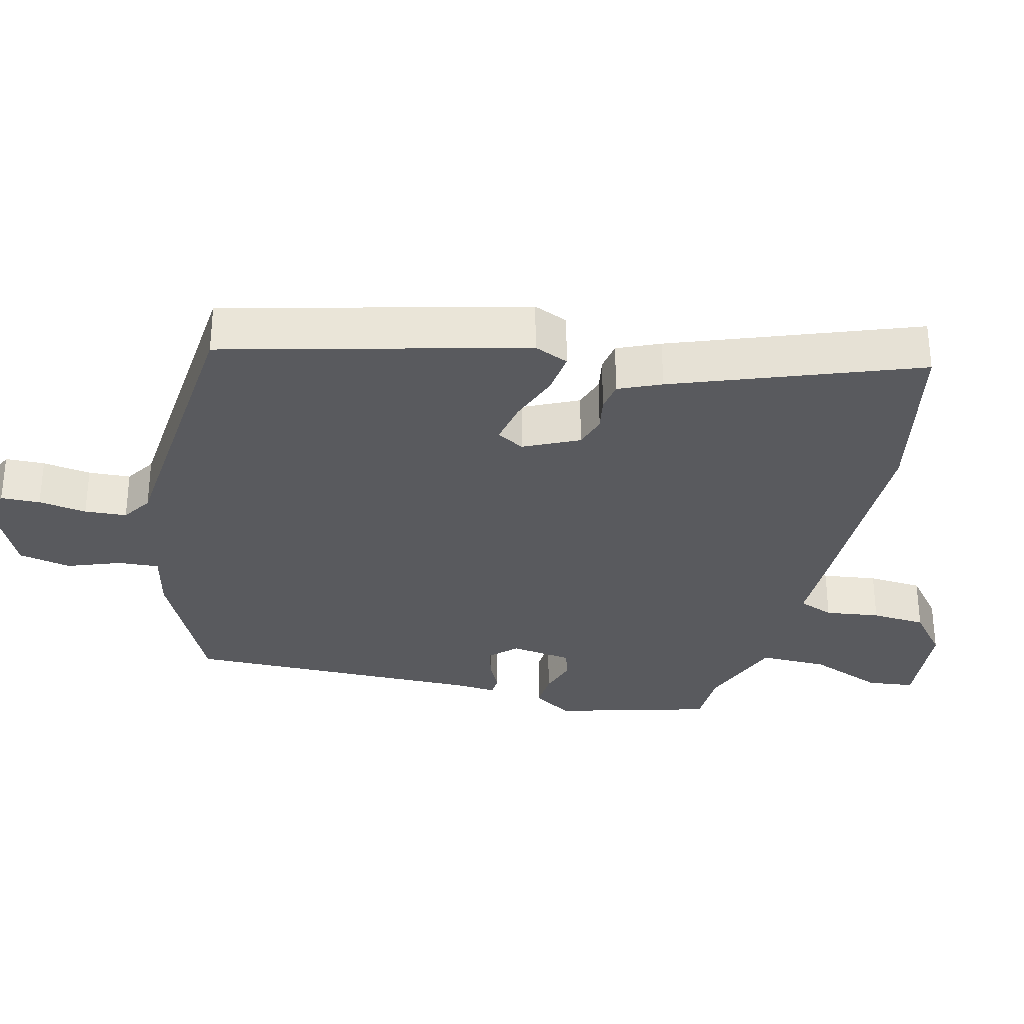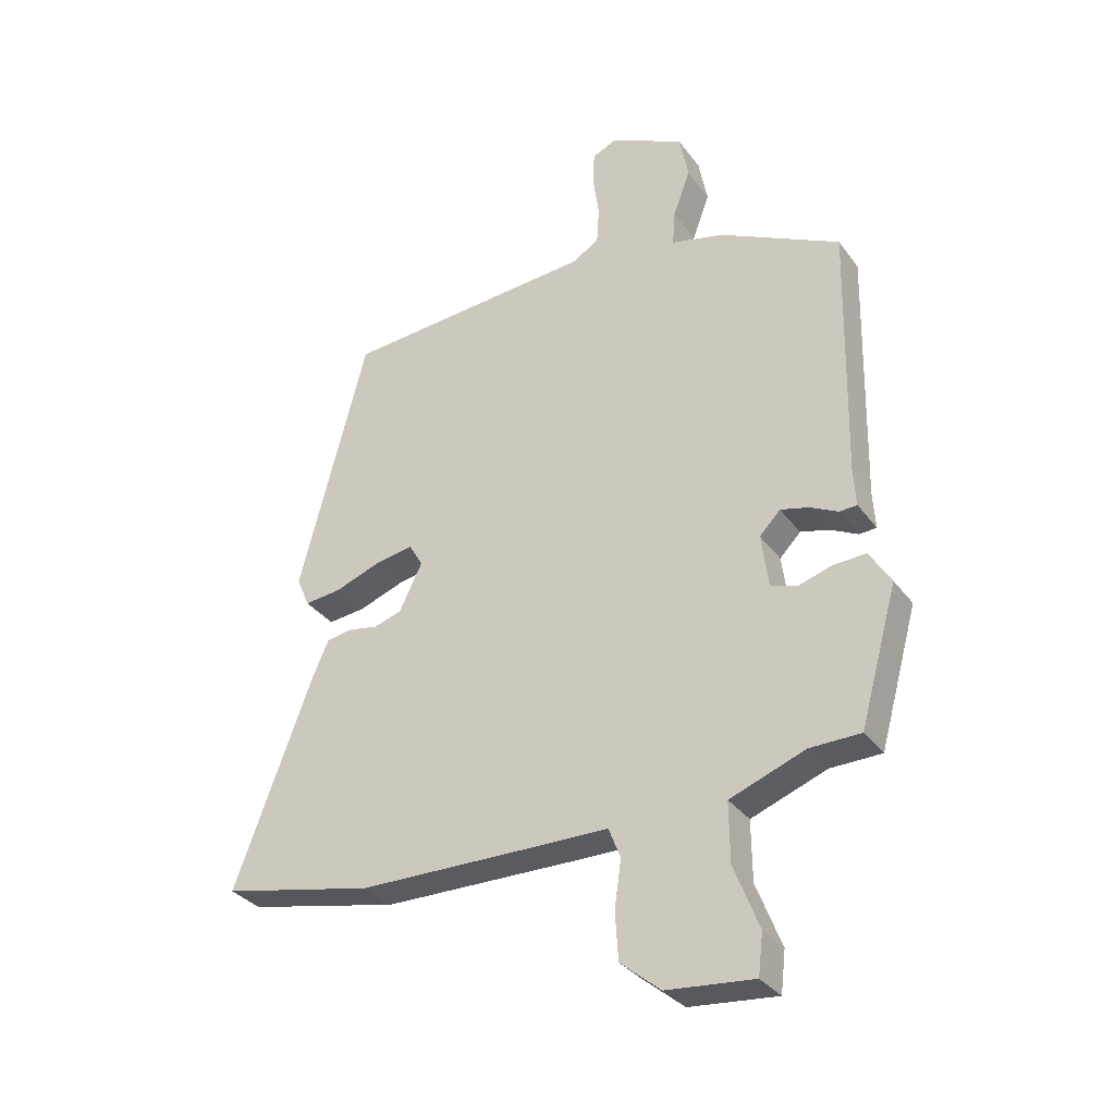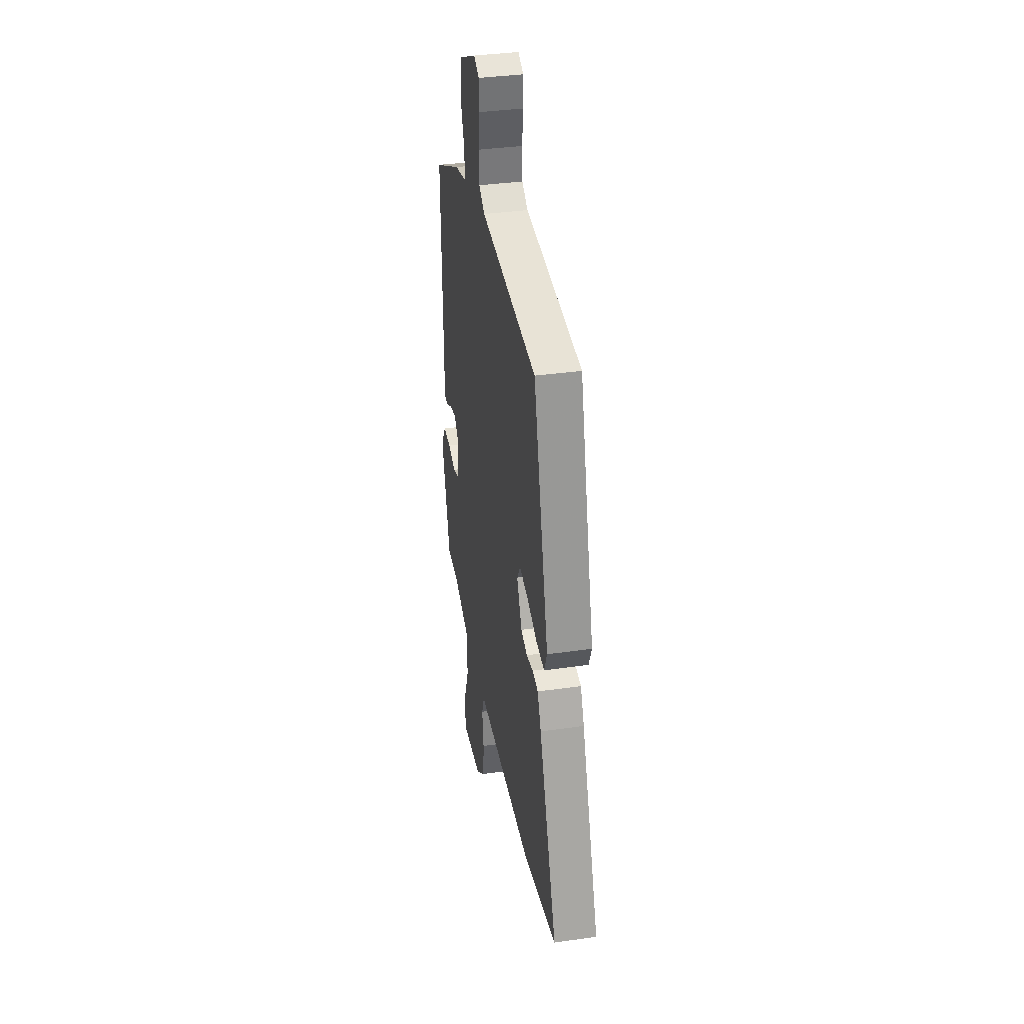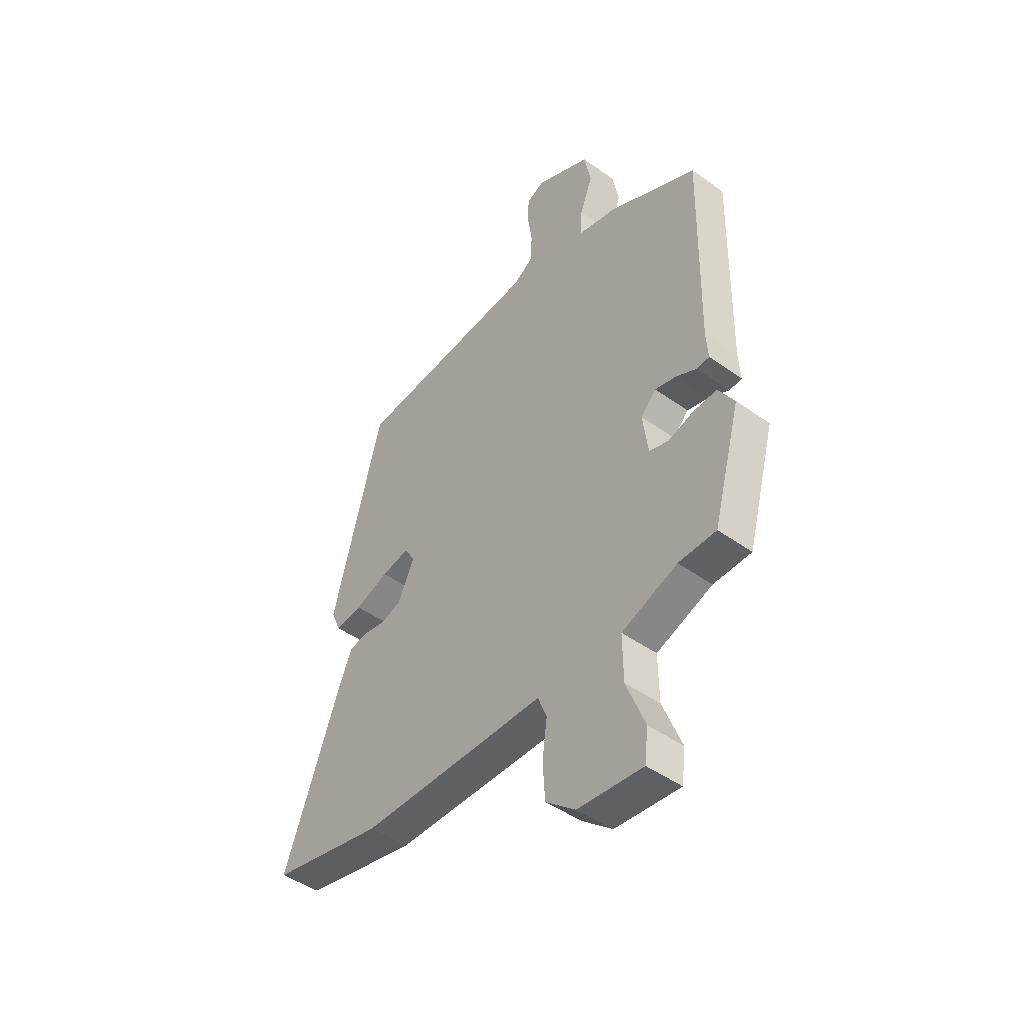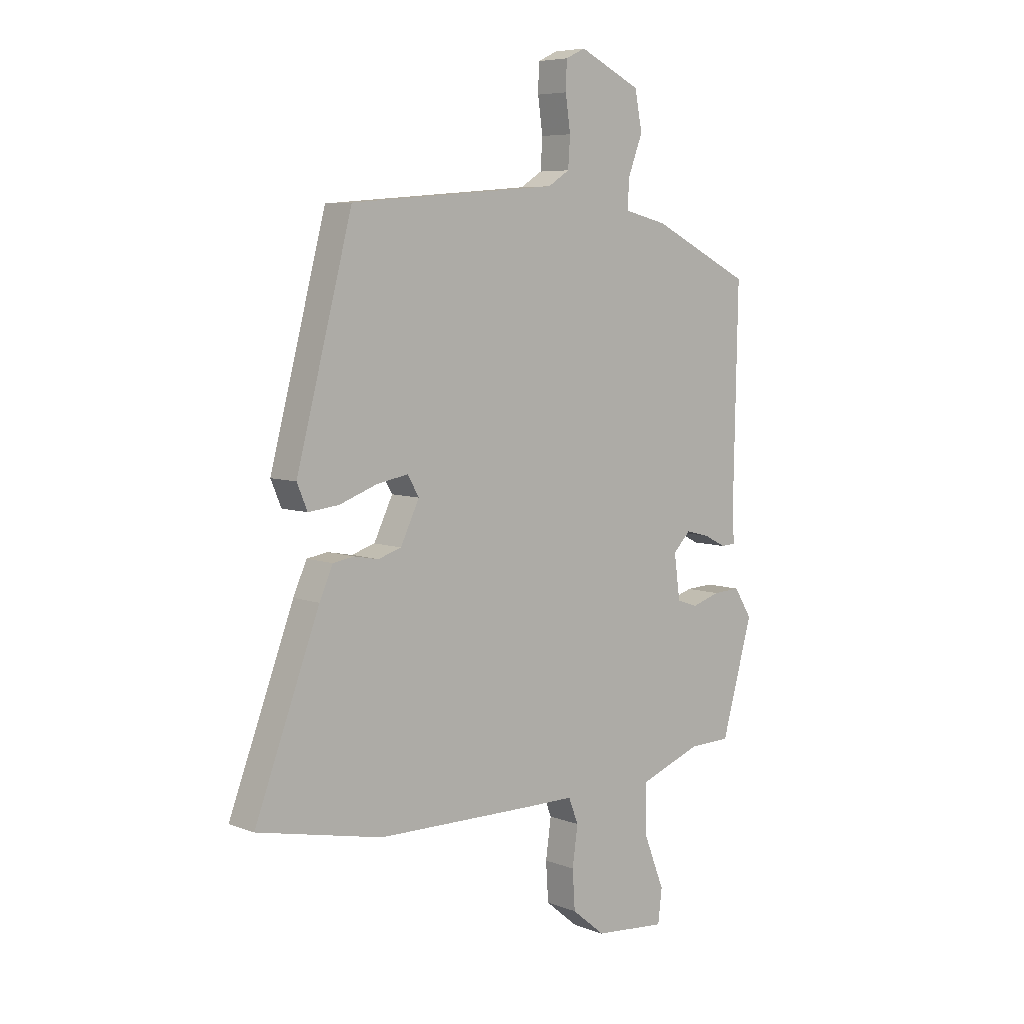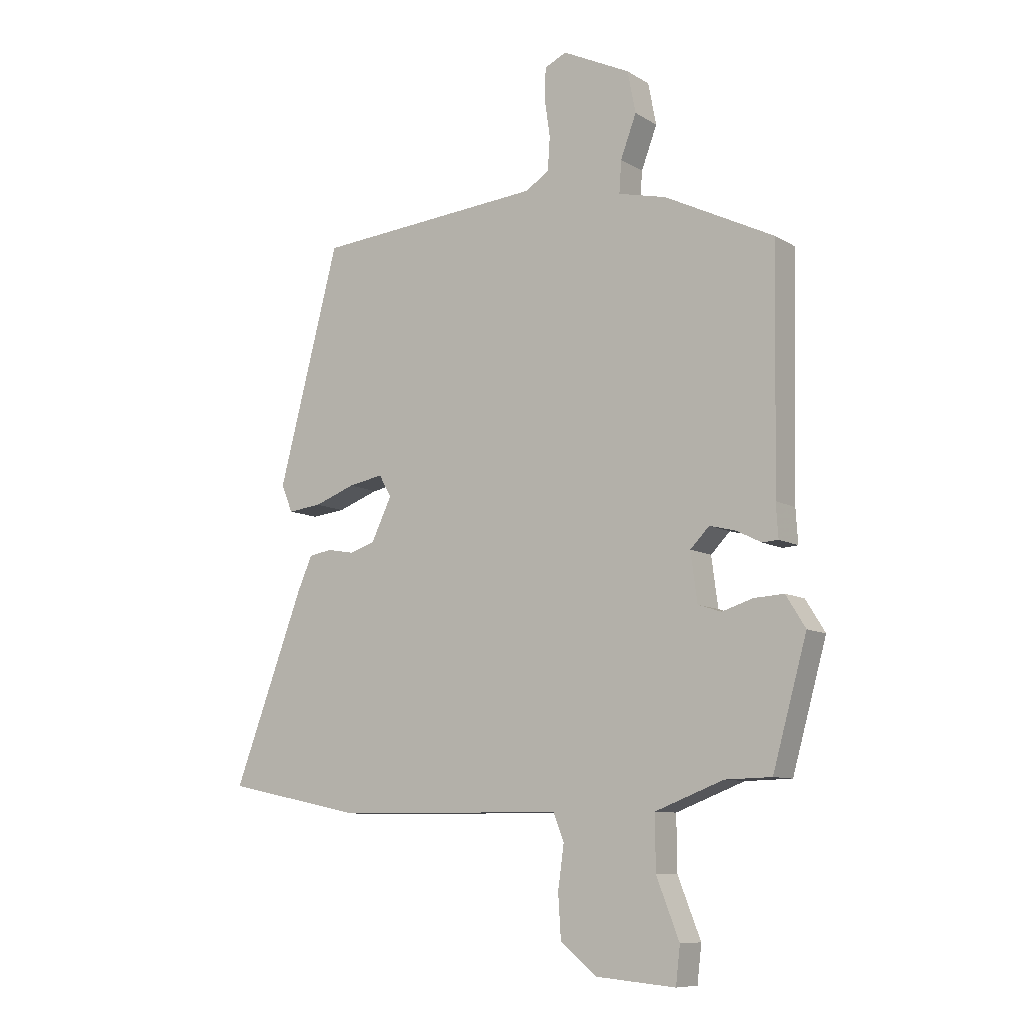
<metadata>
{"format":"obj","ext":"obj","renderer":"f3d","projection":"perspective","resolution":1024,"background":"white","views":[{"elev":-31.5,"azim":75.9,"up":"+Y"},{"elev":-32.4,"azim":-149.8,"up":"+Z"},{"elev":36.7,"azim":79.5,"up":"+Z"},{"elev":-46.0,"azim":-129.4,"up":"+Z"},{"elev":6.5,"azim":138.3,"up":"+Z"},{"elev":-9.3,"azim":-146.5,"up":"+Z"}]}
</metadata>
<code>
v -0.445 0.07 -0.481
v -0.508 0.07 -0.255
v -0.472 0.07 -0.197
v -0.417 0.07 -0.2
v -0.36 0.07 -0.218
v -0.317 0.07 -0.204
v -0.305 0.07 -0.114
v -0.34 0.07 -0.078
v -0.388 0.07 -0.09
v -0.434 0.07 -0.113
v -0.463 0.07 -0.111
v -0.459 0.07 -0.049
v -0.468 0.07 0.382
v -0.266 0.07 0.482
v -0.178 0.07 0.503
v -0.182 0.07 0.562
v -0.211 0.07 0.639
v -0.196 0.07 0.716
v -0.071 0.07 0.776
v -0.031 0.07 0.757
v -0.029 0.07 0.7
v -0.039 0.07 0.63
v -0.035 0.07 0.569
v 0.009 0.07 0.541
v 0.431 0.07 0.506
v 0.544 0.07 0.073
v 0.523 0.07 0.023
v 0.461 0.07 0.03
v 0.385 0.07 0.058
v 0.321 0.07 0.07
v 0.298 0.07 0.03
v 0.336 0.07 -0.049
v 0.383 0.07 -0.064
v 0.432 0.07 -0.055
v 0.475 0.07 -0.062
v 0.502 0.07 -0.123
v 0.633 0.07 -0.472
v 0.379 0.07 -0.525
v 0.055 0.07 -0.528
v -0.042 0.07 -0.528
v -0.062 0.07 -0.579
v -0.051 0.07 -0.658
v -0.056 0.07 -0.737
v -0.123 0.07 -0.792
v -0.269 0.07 -0.805
v -0.277 0.07 -0.737
v -0.235 0.07 -0.63
v -0.234 0.07 -0.531
v -0.36 0.07 -0.483
v -0.445 0 -0.481
v -0.508 0 -0.255
v -0.472 0 -0.197
v -0.417 0 -0.2
v -0.36 0 -0.218
v -0.317 0 -0.204
v -0.305 0 -0.114
v -0.34 0 -0.078
v -0.388 0 -0.09
v -0.434 0 -0.113
v -0.463 0 -0.111
v -0.459 0 -0.049
v -0.468 0 0.382
v -0.266 0 0.482
v -0.178 0 0.503
v -0.182 0 0.562
v -0.211 0 0.639
v -0.196 0 0.716
v -0.071 0 0.776
v -0.031 0 0.757
v -0.029 0 0.7
v -0.039 0 0.63
v -0.035 0 0.569
v 0.009 0 0.541
v 0.431 0 0.506
v 0.544 0 0.073
v 0.523 0 0.023
v 0.461 0 0.03
v 0.385 0 0.058
v 0.321 0 0.07
v 0.298 0 0.03
v 0.336 0 -0.049
v 0.383 0 -0.064
v 0.432 0 -0.055
v 0.475 0 -0.062
v 0.502 0 -0.123
v 0.633 0 -0.472
v 0.379 0 -0.525
v 0.055 0 -0.528
v -0.042 0 -0.528
v -0.062 0 -0.579
v -0.051 0 -0.658
v -0.056 0 -0.737
v -0.123 0 -0.792
v -0.269 0 -0.805
v -0.277 0 -0.737
v -0.235 0 -0.63
v -0.234 0 -0.531
v -0.36 0 -0.483
f 44 45 46 47
f 44 47 48
f 41 42 43 44
f 41 44 48
f 40 41 48 49
f 38 39 40 49
f 36 37 38 49
f 33 34 35 36
f 32 33 36 49
f 26 27 28 29
f 24 25 26 29
f 23 24 29 30
f 19 20 21 22
f 19 22 23
f 16 17 18 19
f 15 16 19 23
f 12 13 14 15
f 9 10 11 12
f 8 9 12 15
f 7 8 15 23
f 2 3 4 5
f 49 1 2 5
f 49 5 6
f 31 32 49 6
f 23 30 31
f 6 7 23 31
f 96 95 94 93
f 97 96 93
f 93 92 91 90
f 97 93 90
f 98 97 90 89
f 98 89 88 87
f 98 87 86 85
f 85 84 83 82
f 98 85 82 81
f 78 77 76 75
f 78 75 74 73
f 79 78 73 72
f 71 70 69 68
f 72 71 68
f 68 67 66 65
f 72 68 65 64
f 64 63 62 61
f 61 60 59 58
f 64 61 58 57
f 72 64 57 56
f 54 53 52 51
f 54 51 50 98
f 55 54 98
f 55 98 81 80
f 80 79 72
f 80 72 56 55
f 1 50 51 2
f 2 51 52 3
f 3 52 53 4
f 4 53 54 5
f 5 54 55 6
f 6 55 56 7
f 7 56 57 8
f 8 57 58 9
f 9 58 59 10
f 10 59 60 11
f 11 60 61 12
f 12 61 62 13
f 13 62 63 14
f 14 63 64 15
f 15 64 65 16
f 16 65 66 17
f 17 66 67 18
f 18 67 68 19
f 19 68 69 20
f 20 69 70 21
f 21 70 71 22
f 22 71 72 23
f 23 72 73 24
f 24 73 74 25
f 25 74 75 26
f 26 75 76 27
f 27 76 77 28
f 28 77 78 29
f 29 78 79 30
f 30 79 80 31
f 31 80 81 32
f 32 81 82 33
f 33 82 83 34
f 34 83 84 35
f 35 84 85 36
f 36 85 86 37
f 37 86 87 38
f 38 87 88 39
f 39 88 89 40
f 40 89 90 41
f 41 90 91 42
f 42 91 92 43
f 43 92 93 44
f 44 93 94 45
f 45 94 95 46
f 46 95 96 47
f 47 96 97 48
f 48 97 98 49
f 49 98 50 1

</code>
